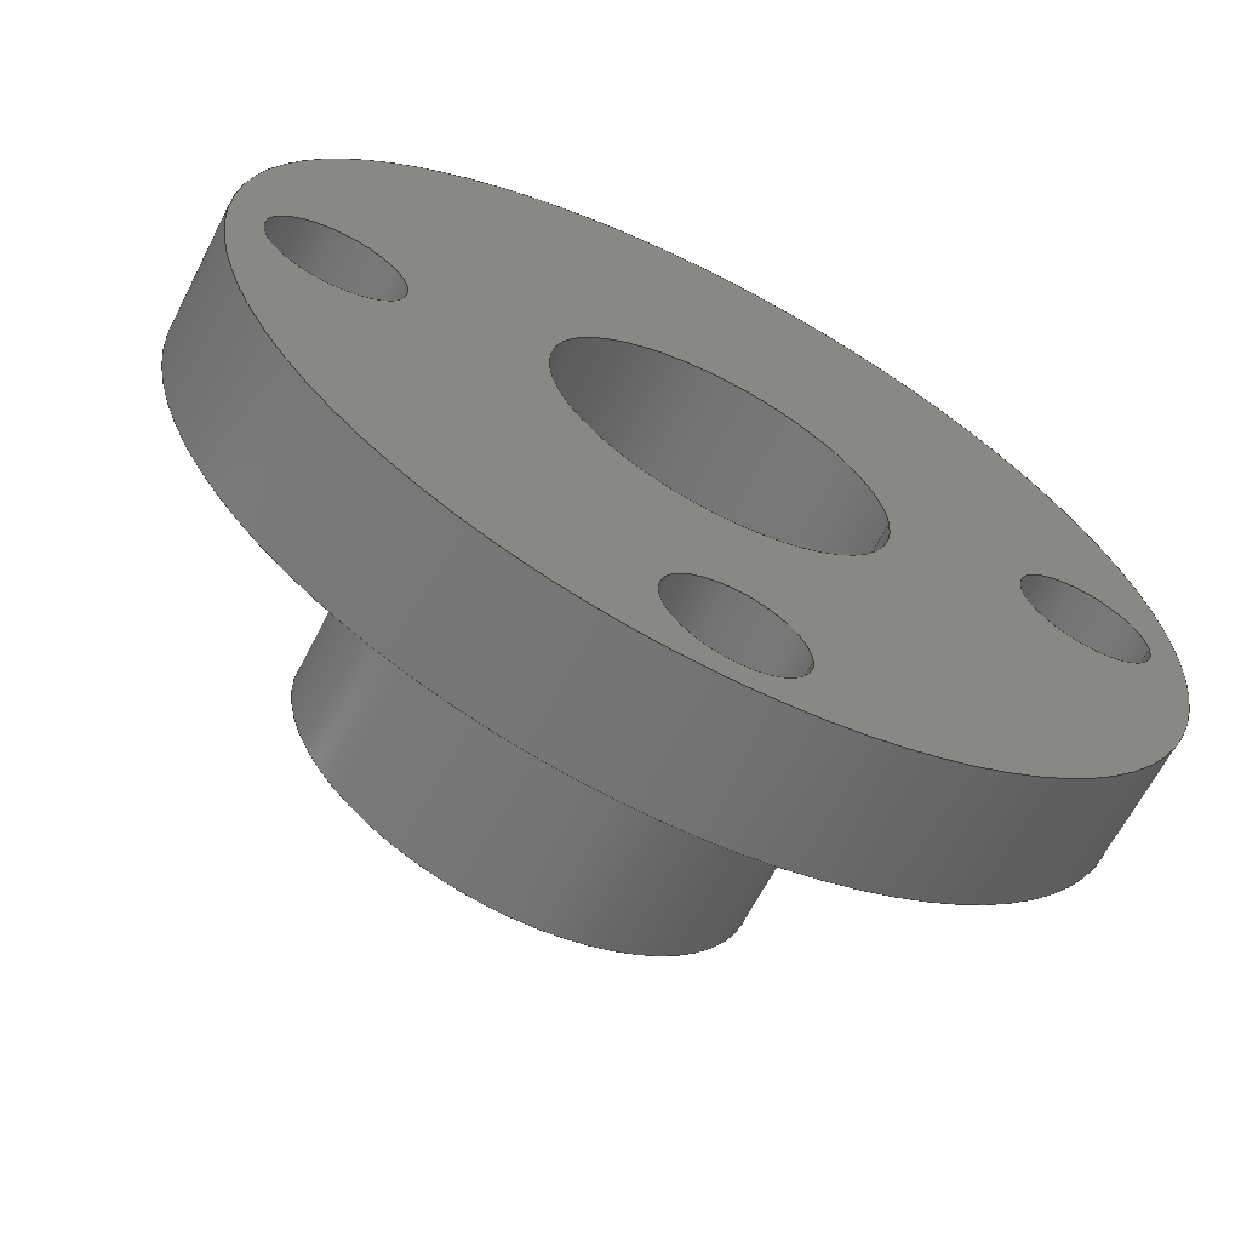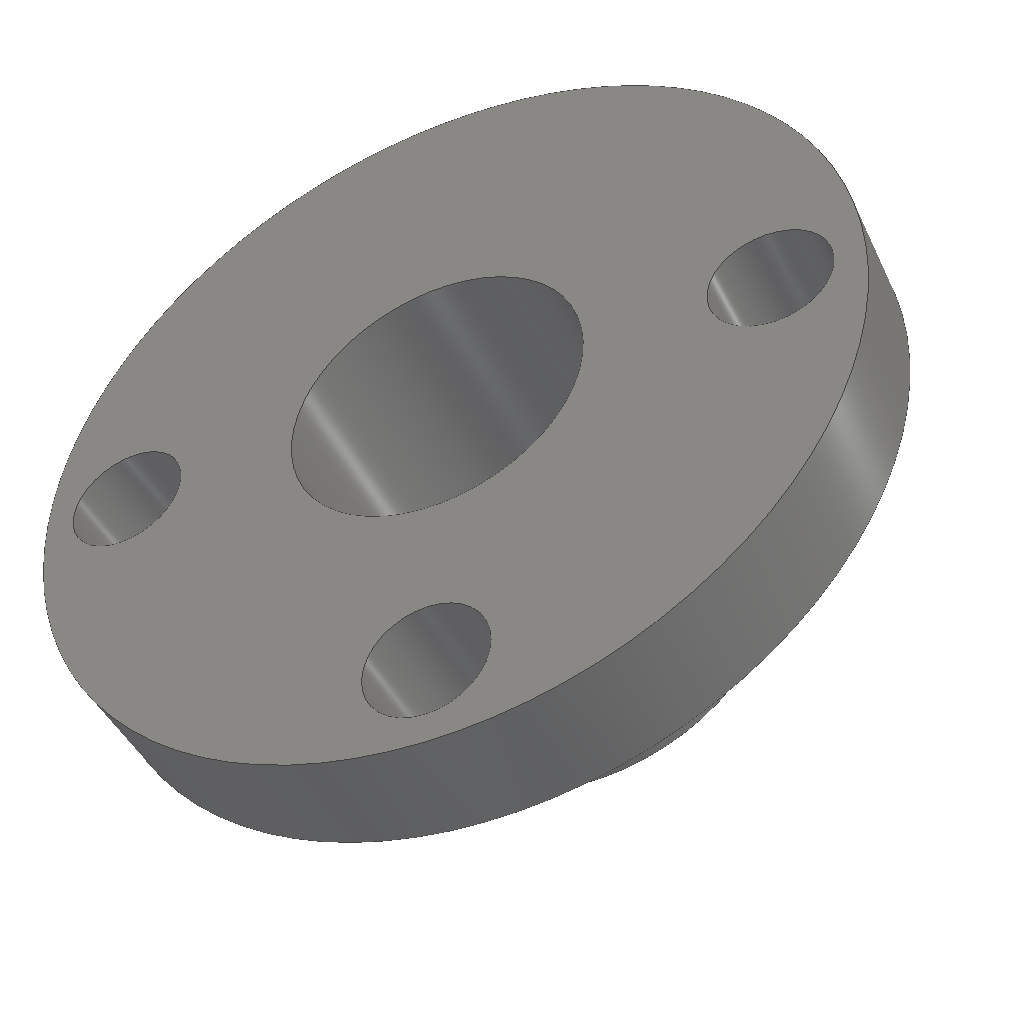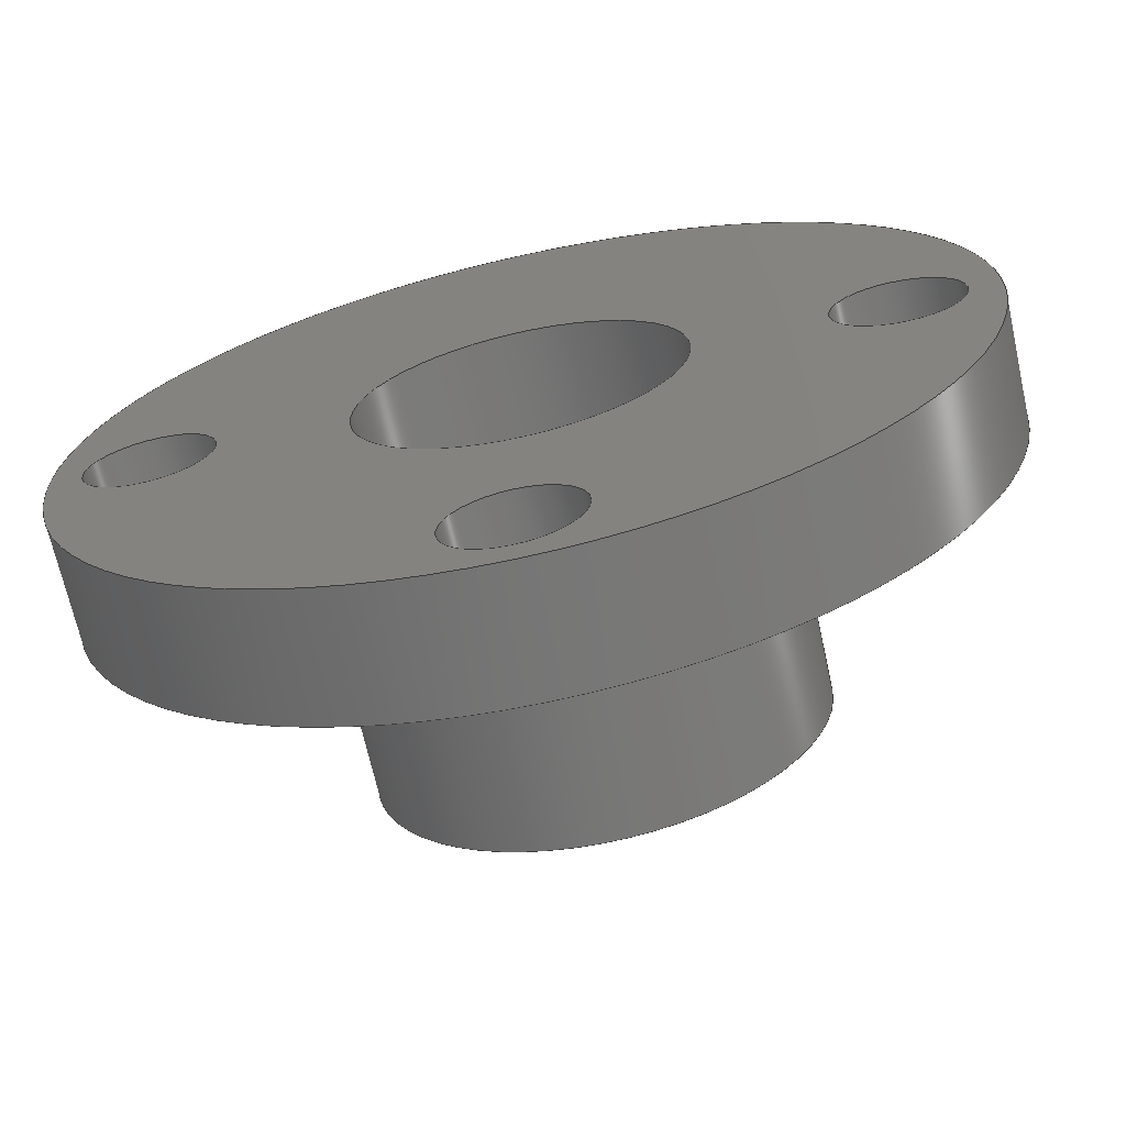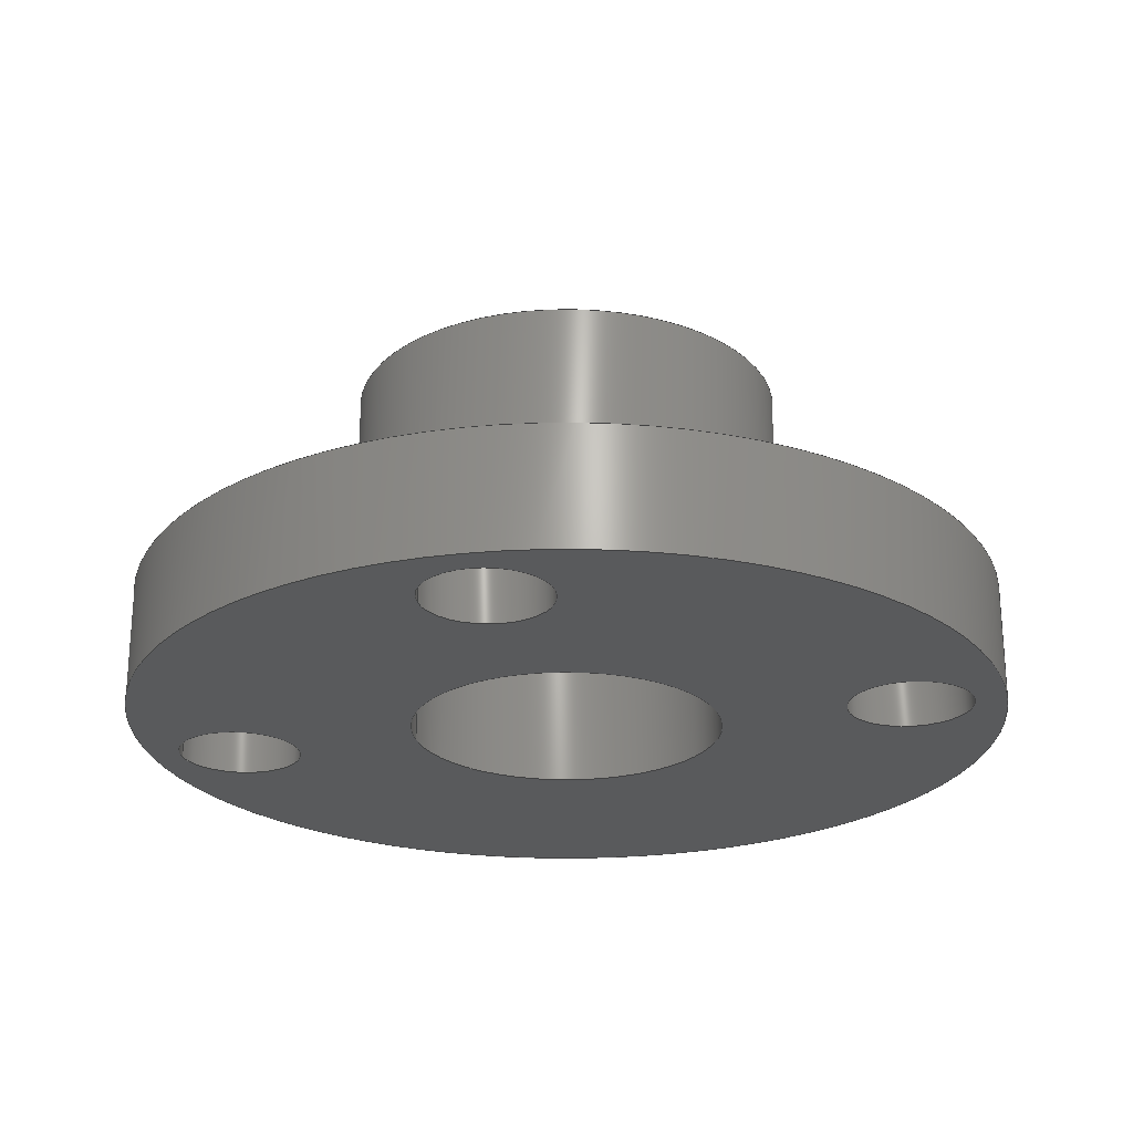
<metadata>
{"format":"step","ext":"step","renderer":"f3d","projection":"perspective","resolution":1024,"background":"white","views":[{"elev":-64.7,"azim":-27.2,"up":"+Z"},{"elev":-45.1,"azim":24.6,"up":"+Z"},{"elev":-68.5,"azim":12.5,"up":"+Z"},{"elev":-24.0,"azim":-168.2,"up":"+Y"}]}
</metadata>
<code>
ISO-10303-21;
DATA;
#1=MECHANICAL_DESIGN_GEOMETRIC_PRESENTATION_REPRESENTATION('',(#4),#278);
#2=SHAPE_REPRESENTATION_RELATIONSHIP('SRR','None',#285,#3);
#3=ADVANCED_BREP_SHAPE_REPRESENTATION('',(#5),#277);
#4=STYLED_ITEM('',(#294),#5);
#5=MANIFOLD_SOLID_BREP('Body1',#150);
#6=FACE_BOUND('',#33,.T.);
#7=FACE_BOUND('',#36,.T.);
#8=FACE_BOUND('',#37,.T.);
#9=FACE_BOUND('',#38,.T.);
#10=FACE_BOUND('',#39,.T.);
#11=FACE_BOUND('',#41,.T.);
#12=FACE_BOUND('',#42,.T.);
#13=FACE_BOUND('',#43,.T.);
#14=FACE_BOUND('',#44,.T.);
#15=PLANE('',#179);
#16=PLANE('',#183);
#17=PLANE('',#184);
#18=FACE_OUTER_BOUND('',#27,.T.);
#19=FACE_OUTER_BOUND('',#28,.T.);
#20=FACE_OUTER_BOUND('',#29,.T.);
#21=FACE_OUTER_BOUND('',#30,.T.);
#22=FACE_OUTER_BOUND('',#31,.T.);
#23=FACE_OUTER_BOUND('',#32,.T.);
#24=FACE_OUTER_BOUND('',#34,.T.);
#25=FACE_OUTER_BOUND('',#35,.T.);
#26=FACE_OUTER_BOUND('',#40,.T.);
#27=EDGE_LOOP('',(#99,#100,#101,#102));
#28=EDGE_LOOP('',(#103,#104,#105,#106));
#29=EDGE_LOOP('',(#107,#108,#109,#110));
#30=EDGE_LOOP('',(#111,#112,#113,#114));
#31=EDGE_LOOP('',(#115,#116,#117,#118));
#32=EDGE_LOOP('',(#119));
#33=EDGE_LOOP('',(#120));
#34=EDGE_LOOP('',(#121,#122,#123,#124));
#35=EDGE_LOOP('',(#125));
#36=EDGE_LOOP('',(#126));
#37=EDGE_LOOP('',(#127));
#38=EDGE_LOOP('',(#128));
#39=EDGE_LOOP('',(#129));
#40=EDGE_LOOP('',(#130));
#41=EDGE_LOOP('',(#131));
#42=EDGE_LOOP('',(#132));
#43=EDGE_LOOP('',(#133));
#44=EDGE_LOOP('',(#134));
#45=LINE('',#240,#51);
#46=LINE('',#246,#52);
#47=LINE('',#252,#53);
#48=LINE('',#258,#54);
#49=LINE('',#264,#55);
#50=LINE('',#271,#56);
#51=VECTOR('',#191,1);
#52=VECTOR('',#198,1);
#53=VECTOR('',#205,1);
#54=VECTOR('',#212,2.5);
#55=VECTOR('',#219,3.493);
#56=VECTOR('',#228,6.985);
#57=CIRCLE('',#165,1);
#58=CIRCLE('',#166,1);
#59=CIRCLE('',#168,1);
#60=CIRCLE('',#169,1);
#61=CIRCLE('',#171,1);
#62=CIRCLE('',#172,1);
#63=CIRCLE('',#174,2.5);
#64=CIRCLE('',#175,2.5);
#65=CIRCLE('',#177,3.493);
#66=CIRCLE('',#178,3.493);
#67=CIRCLE('',#181,6.985);
#68=CIRCLE('',#182,6.985);
#69=VERTEX_POINT('',#237);
#70=VERTEX_POINT('',#239);
#71=VERTEX_POINT('',#243);
#72=VERTEX_POINT('',#245);
#73=VERTEX_POINT('',#249);
#74=VERTEX_POINT('',#251);
#75=VERTEX_POINT('',#255);
#76=VERTEX_POINT('',#257);
#77=VERTEX_POINT('',#261);
#78=VERTEX_POINT('',#263);
#79=VERTEX_POINT('',#268);
#80=VERTEX_POINT('',#270);
#81=EDGE_CURVE('',#69,#69,#57,.T.);
#82=EDGE_CURVE('',#69,#70,#45,.T.);
#83=EDGE_CURVE('',#70,#70,#58,.T.);
#84=EDGE_CURVE('',#71,#71,#59,.T.);
#85=EDGE_CURVE('',#71,#72,#46,.T.);
#86=EDGE_CURVE('',#72,#72,#60,.T.);
#87=EDGE_CURVE('',#73,#73,#61,.T.);
#88=EDGE_CURVE('',#73,#74,#47,.T.);
#89=EDGE_CURVE('',#74,#74,#62,.T.);
#90=EDGE_CURVE('',#75,#75,#63,.T.);
#91=EDGE_CURVE('',#75,#76,#48,.T.);
#92=EDGE_CURVE('',#76,#76,#64,.T.);
#93=EDGE_CURVE('',#77,#77,#65,.T.);
#94=EDGE_CURVE('',#77,#78,#49,.T.);
#95=EDGE_CURVE('',#78,#78,#66,.T.);
#96=EDGE_CURVE('',#79,#79,#67,.T.);
#97=EDGE_CURVE('',#79,#80,#50,.T.);
#98=EDGE_CURVE('',#80,#80,#68,.T.);
#99=ORIENTED_EDGE('',*,*,#81,.F.);
#100=ORIENTED_EDGE('',*,*,#82,.T.);
#101=ORIENTED_EDGE('',*,*,#83,.F.);
#102=ORIENTED_EDGE('',*,*,#82,.F.);
#103=ORIENTED_EDGE('',*,*,#84,.F.);
#104=ORIENTED_EDGE('',*,*,#85,.T.);
#105=ORIENTED_EDGE('',*,*,#86,.F.);
#106=ORIENTED_EDGE('',*,*,#85,.F.);
#107=ORIENTED_EDGE('',*,*,#87,.F.);
#108=ORIENTED_EDGE('',*,*,#88,.T.);
#109=ORIENTED_EDGE('',*,*,#89,.F.);
#110=ORIENTED_EDGE('',*,*,#88,.F.);
#111=ORIENTED_EDGE('',*,*,#90,.F.);
#112=ORIENTED_EDGE('',*,*,#91,.T.);
#113=ORIENTED_EDGE('',*,*,#92,.F.);
#114=ORIENTED_EDGE('',*,*,#91,.F.);
#115=ORIENTED_EDGE('',*,*,#93,.F.);
#116=ORIENTED_EDGE('',*,*,#94,.T.);
#117=ORIENTED_EDGE('',*,*,#95,.F.);
#118=ORIENTED_EDGE('',*,*,#94,.F.);
#119=ORIENTED_EDGE('',*,*,#93,.T.);
#120=ORIENTED_EDGE('',*,*,#90,.T.);
#121=ORIENTED_EDGE('',*,*,#96,.F.);
#122=ORIENTED_EDGE('',*,*,#97,.T.);
#123=ORIENTED_EDGE('',*,*,#98,.T.);
#124=ORIENTED_EDGE('',*,*,#97,.F.);
#125=ORIENTED_EDGE('',*,*,#96,.T.);
#126=ORIENTED_EDGE('',*,*,#81,.T.);
#127=ORIENTED_EDGE('',*,*,#84,.T.);
#128=ORIENTED_EDGE('',*,*,#87,.T.);
#129=ORIENTED_EDGE('',*,*,#95,.T.);
#130=ORIENTED_EDGE('',*,*,#98,.F.);
#131=ORIENTED_EDGE('',*,*,#83,.T.);
#132=ORIENTED_EDGE('',*,*,#86,.T.);
#133=ORIENTED_EDGE('',*,*,#89,.T.);
#134=ORIENTED_EDGE('',*,*,#92,.T.);
#135=CYLINDRICAL_SURFACE('',#164,1);
#136=CYLINDRICAL_SURFACE('',#167,1);
#137=CYLINDRICAL_SURFACE('',#170,1);
#138=CYLINDRICAL_SURFACE('',#173,2.5);
#139=CYLINDRICAL_SURFACE('',#176,3.493);
#140=CYLINDRICAL_SURFACE('',#180,6.985);
#141=ADVANCED_FACE('',(#18),#135,.F.);
#142=ADVANCED_FACE('',(#19),#136,.F.);
#143=ADVANCED_FACE('',(#20),#137,.F.);
#144=ADVANCED_FACE('',(#21),#138,.F.);
#145=ADVANCED_FACE('',(#22),#139,.T.);
#146=ADVANCED_FACE('',(#23,#6),#15,.T.);
#147=ADVANCED_FACE('',(#24),#140,.T.);
#148=ADVANCED_FACE('',(#25,#7,#8,#9,#10),#16,.T.);
#149=ADVANCED_FACE('',(#26,#11,#12,#13,#14),#17,.F.);
#150=CLOSED_SHELL('',(#141,#142,#143,#144,#145,#146,#147,#148,#149));
#151=DERIVED_UNIT_ELEMENT(#153,1);
#152=DERIVED_UNIT_ELEMENT(#280,3);
#153=(
MASS_UNIT()
NAMED_UNIT(*)
SI_UNIT(.KILO.,.GRAM.)
);
#154=DERIVED_UNIT((#151,#152));
#155=MEASURE_REPRESENTATION_ITEM('density measure',
POSITIVE_RATIO_MEASURE(7850),#154);
#156=PROPERTY_DEFINITION_REPRESENTATION(#161,#158);
#157=PROPERTY_DEFINITION_REPRESENTATION(#162,#159);
#158=REPRESENTATION('material name',(#160),#277);
#159=REPRESENTATION('density',(#155),#277);
#160=DESCRIPTIVE_REPRESENTATION_ITEM('Steel','Steel');
#161=PROPERTY_DEFINITION('material property','material name',#287);
#162=PROPERTY_DEFINITION('material property','density of part',#287);
#163=AXIS2_PLACEMENT_3D('placement',#235,#185,#186);
#164=AXIS2_PLACEMENT_3D('',#236,#187,#188);
#165=AXIS2_PLACEMENT_3D('',#238,#189,#190);
#166=AXIS2_PLACEMENT_3D('',#241,#192,#193);
#167=AXIS2_PLACEMENT_3D('',#242,#194,#195);
#168=AXIS2_PLACEMENT_3D('',#244,#196,#197);
#169=AXIS2_PLACEMENT_3D('',#247,#199,#200);
#170=AXIS2_PLACEMENT_3D('',#248,#201,#202);
#171=AXIS2_PLACEMENT_3D('',#250,#203,#204);
#172=AXIS2_PLACEMENT_3D('',#253,#206,#207);
#173=AXIS2_PLACEMENT_3D('',#254,#208,#209);
#174=AXIS2_PLACEMENT_3D('',#256,#210,#211);
#175=AXIS2_PLACEMENT_3D('',#259,#213,#214);
#176=AXIS2_PLACEMENT_3D('',#260,#215,#216);
#177=AXIS2_PLACEMENT_3D('',#262,#217,#218);
#178=AXIS2_PLACEMENT_3D('',#265,#220,#221);
#179=AXIS2_PLACEMENT_3D('',#266,#222,#223);
#180=AXIS2_PLACEMENT_3D('',#267,#224,#225);
#181=AXIS2_PLACEMENT_3D('',#269,#226,#227);
#182=AXIS2_PLACEMENT_3D('',#272,#229,#230);
#183=AXIS2_PLACEMENT_3D('',#273,#231,#232);
#184=AXIS2_PLACEMENT_3D('',#274,#233,#234);
#185=DIRECTION('axis',(0,0,1));
#186=DIRECTION('refdir',(1,0,0));
#187=DIRECTION('center_axis',(0,-1,0));
#188=DIRECTION('ref_axis',(-1,0,0));
#189=DIRECTION('center_axis',(0,-1,0));
#190=DIRECTION('ref_axis',(-1,0,0));
#191=DIRECTION('',(0,-1,0));
#192=DIRECTION('center_axis',(0,1,0));
#193=DIRECTION('ref_axis',(-1,0,0));
#194=DIRECTION('center_axis',(0,-1,0));
#195=DIRECTION('ref_axis',(-1,0,0));
#196=DIRECTION('center_axis',(0,-1,0));
#197=DIRECTION('ref_axis',(-1,0,0));
#198=DIRECTION('',(0,-1,0));
#199=DIRECTION('center_axis',(0,1,0));
#200=DIRECTION('ref_axis',(-1,0,0));
#201=DIRECTION('center_axis',(0,-1,0));
#202=DIRECTION('ref_axis',(-1,0,0));
#203=DIRECTION('center_axis',(0,-1,0));
#204=DIRECTION('ref_axis',(-1,0,0));
#205=DIRECTION('',(0,-1,0));
#206=DIRECTION('center_axis',(0,1,0));
#207=DIRECTION('ref_axis',(-1,0,0));
#208=DIRECTION('center_axis',(0,-1,0));
#209=DIRECTION('ref_axis',(-1,0,0));
#210=DIRECTION('center_axis',(0,-1,0));
#211=DIRECTION('ref_axis',(-1,0,0));
#212=DIRECTION('',(0,-1,0));
#213=DIRECTION('center_axis',(0,1,0));
#214=DIRECTION('ref_axis',(-1,0,0));
#215=DIRECTION('center_axis',(0,1,0));
#216=DIRECTION('ref_axis',(-1,0,0));
#217=DIRECTION('center_axis',(0,1,0));
#218=DIRECTION('ref_axis',(-1,0,0));
#219=DIRECTION('',(0,-1,0));
#220=DIRECTION('center_axis',(0,-1,0));
#221=DIRECTION('ref_axis',(-1,0,0));
#222=DIRECTION('center_axis',(0,1,0));
#223=DIRECTION('ref_axis',(-1,0,0));
#224=DIRECTION('center_axis',(0,1,0));
#225=DIRECTION('ref_axis',(1,0,0));
#226=DIRECTION('center_axis',(0,1,0));
#227=DIRECTION('ref_axis',(1,0,0));
#228=DIRECTION('',(0,-1,0));
#229=DIRECTION('center_axis',(0,1,0));
#230=DIRECTION('ref_axis',(1,0,0));
#231=DIRECTION('center_axis',(0,1,0));
#232=DIRECTION('ref_axis',(1,0,0));
#233=DIRECTION('center_axis',(0,1,0));
#234=DIRECTION('ref_axis',(1,0,0));
#235=CARTESIAN_POINT('',(0,0,0));
#236=CARTESIAN_POINT('Origin',(5.5,1.905,0));
#237=CARTESIAN_POINT('',(6.5,1.905,-1.225e-16));
#238=CARTESIAN_POINT('Origin',(5.5,1.905,0));
#239=CARTESIAN_POINT('',(6.5,0,-1.225e-16));
#240=CARTESIAN_POINT('',(6.5,1.905,1.225e-16));
#241=CARTESIAN_POINT('Origin',(5.5,0,0));
#242=CARTESIAN_POINT('Origin',(-5.5,1.905,0));
#243=CARTESIAN_POINT('',(-4.5,1.905,-1.225e-16));
#244=CARTESIAN_POINT('Origin',(-5.5,1.905,0));
#245=CARTESIAN_POINT('',(-4.5,0,-1.225e-16));
#246=CARTESIAN_POINT('',(-4.5,1.905,1.225e-16));
#247=CARTESIAN_POINT('Origin',(-5.5,0,0));
#248=CARTESIAN_POINT('Origin',(0,1.905,-5.5));
#249=CARTESIAN_POINT('',(1,1.905,-5.5));
#250=CARTESIAN_POINT('Origin',(0,1.905,-5.5));
#251=CARTESIAN_POINT('',(1,0,-5.5));
#252=CARTESIAN_POINT('',(1,1.905,-5.5));
#253=CARTESIAN_POINT('Origin',(0,0,-5.5));
#254=CARTESIAN_POINT('Origin',(0,5.715,0));
#255=CARTESIAN_POINT('',(2.5,5.715,-3.062e-16));
#256=CARTESIAN_POINT('Origin',(0,5.715,0));
#257=CARTESIAN_POINT('',(2.5,0,-3.062e-16));
#258=CARTESIAN_POINT('',(2.5,5.715,3.062e-16));
#259=CARTESIAN_POINT('Origin',(0,0,0));
#260=CARTESIAN_POINT('Origin',(0,1.905,0));
#261=CARTESIAN_POINT('',(3.493,5.715,-4.277e-16));
#262=CARTESIAN_POINT('Origin',(0,5.715,0));
#263=CARTESIAN_POINT('',(3.493,1.905,-4.277e-16));
#264=CARTESIAN_POINT('',(3.493,1.905,-4.277e-16));
#265=CARTESIAN_POINT('Origin',(0,1.905,0));
#266=CARTESIAN_POINT('Origin',(0,5.715,0));
#267=CARTESIAN_POINT('Origin',(0,0,0));
#268=CARTESIAN_POINT('',(-6.985,1.905,8.554e-16));
#269=CARTESIAN_POINT('Origin',(0,1.905,0));
#270=CARTESIAN_POINT('',(-6.985,0,8.554e-16));
#271=CARTESIAN_POINT('',(-6.985,0,8.554e-16));
#272=CARTESIAN_POINT('Origin',(0,0,0));
#273=CARTESIAN_POINT('Origin',(0,1.905,0));
#274=CARTESIAN_POINT('Origin',(0,0,0));
#275=UNCERTAINTY_MEASURE_WITH_UNIT(LENGTH_MEASURE(0.001),#279,
'DISTANCE_ACCURACY_VALUE',
'Maximum model space distance between geometric entities at asserted c
onnectivities');
#276=UNCERTAINTY_MEASURE_WITH_UNIT(LENGTH_MEASURE(0.001),#279,
'DISTANCE_ACCURACY_VALUE',
'Maximum model space distance between geometric entities at asserted c
onnectivities');
#277=(
GEOMETRIC_REPRESENTATION_CONTEXT(3)
GLOBAL_UNCERTAINTY_ASSIGNED_CONTEXT((#275))
GLOBAL_UNIT_ASSIGNED_CONTEXT((#279,#281,#282))
REPRESENTATION_CONTEXT('','3D')
);
#278=(
GEOMETRIC_REPRESENTATION_CONTEXT(3)
GLOBAL_UNCERTAINTY_ASSIGNED_CONTEXT((#276))
GLOBAL_UNIT_ASSIGNED_CONTEXT((#279,#281,#282))
REPRESENTATION_CONTEXT('','3D')
);
#279=(
LENGTH_UNIT()
NAMED_UNIT(*)
SI_UNIT(.CENTI.,.METRE.)
);
#280=(
LENGTH_UNIT()
NAMED_UNIT(*)
SI_UNIT($,.METRE.)
);
#281=(
NAMED_UNIT(*)
PLANE_ANGLE_UNIT()
SI_UNIT($,.RADIAN.)
);
#282=(
NAMED_UNIT(*)
SI_UNIT($,.STERADIAN.)
SOLID_ANGLE_UNIT()
);
#283=SHAPE_DEFINITION_REPRESENTATION(#284,#285);
#284=PRODUCT_DEFINITION_SHAPE('',$,#287);
#285=SHAPE_REPRESENTATION('',(#163),#277);
#286=PRODUCT_DEFINITION_CONTEXT('part definition',#291,'design');
#287=PRODUCT_DEFINITION('Untitled','Untitled',#288,#286);
#288=PRODUCT_DEFINITION_FORMATION('',$,#293);
#289=PRODUCT_RELATED_PRODUCT_CATEGORY('Untitled','Untitled',(#293));
#290=APPLICATION_PROTOCOL_DEFINITION('international standard',
'automotive_design',2009,#291);
#291=APPLICATION_CONTEXT(
'Core Data for Automotive Mechanical Design Process');
#292=PRODUCT_CONTEXT('part definition',#291,'mechanical');
#293=PRODUCT('Untitled','Untitled',$,(#292));
#294=PRESENTATION_STYLE_ASSIGNMENT((#295));
#295=SURFACE_STYLE_USAGE(.BOTH.,#296);
#296=SURFACE_SIDE_STYLE('',(#297));
#297=SURFACE_STYLE_FILL_AREA(#298);
#298=FILL_AREA_STYLE('Steel - Satin',(#299));
#299=FILL_AREA_STYLE_COLOUR('Steel - Satin',#300);
#300=COLOUR_RGB('Steel - Satin',0.6275,0.6275,0.6275);
ENDSEC;
END-ISO-10303-21;

</code>
